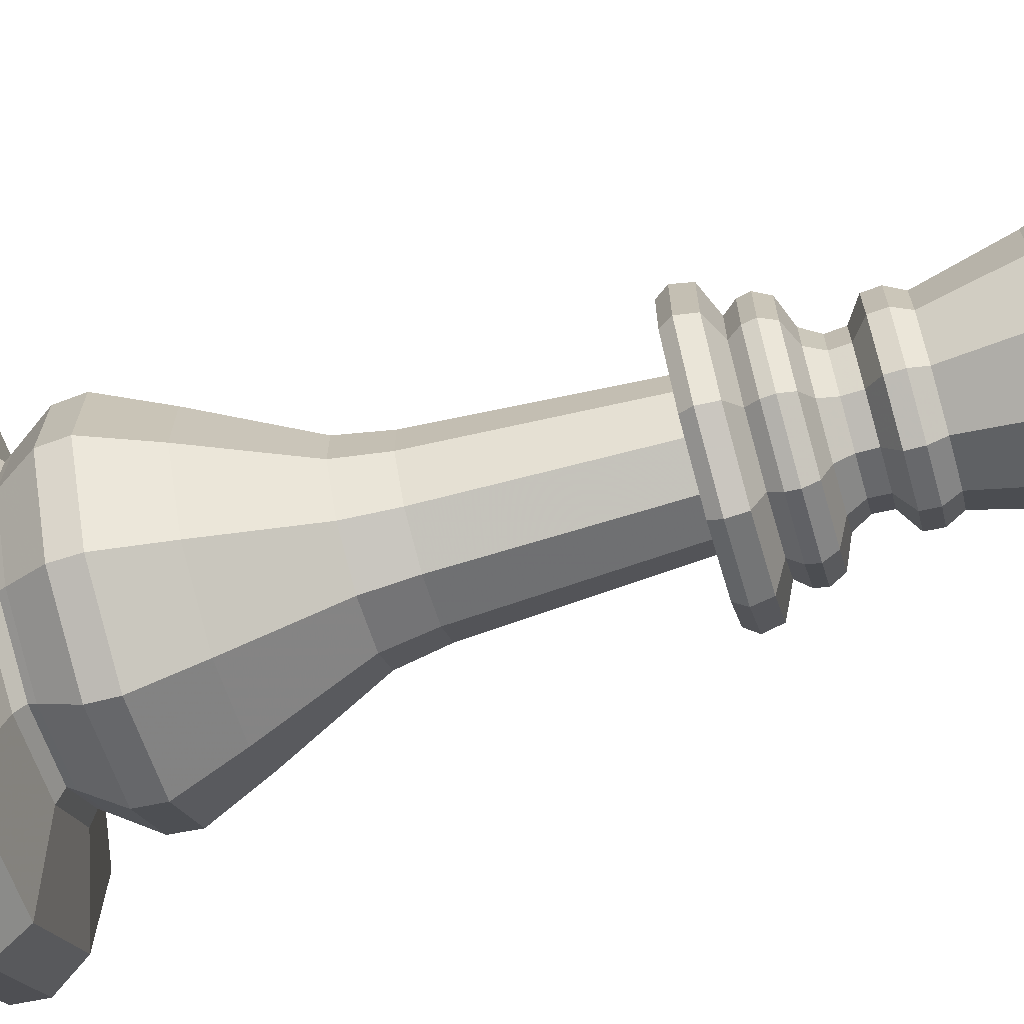
<metadata>
{"format":"obj","ext":"obj","renderer":"f3d","projection":"perspective","resolution":1024,"background":"white","views":[{"elev":-70.8,"azim":105.8,"up":"+Z"}]}
</metadata>
<code>
v  0 -0.002985 0.001915
v  0 -0.000633 0.5219
v  0 0.05534 0.58
v  0 0.1164 0.5877
v  0 0.1614 0.5689
v  0 0.1983 0.5103
v  0 0.1981 0.4679
v  0 0.2569 0.5631
v  0 0.3285 0.5681
v  0 0.4079 0.5147
v  0 0.46 0.3155
v  0 0.4811 0.2889
v  0 0.4971 0.2994
v  0 0.5796 0.3574
v  0 0.6433 0.3624
v  0 0.781 0.3008
v  0 1.006 0.191
v  0 1.112 0.172
v  0 1.563 0.1407
v  0 1.566 0.2628
v  0 1.593 0.2812
v  0 1.635 0.2731
v  0 1.664 0.2093
v  0 1.691 0.2304
v  0 1.717 0.2355
v  0 1.749 0.2195
v  0 1.772 0.161
v  0 1.81 0.1396
v  0 1.849 0.1421
v  0 1.881 0.1871
v  0 1.919 0.1895
v  0 1.956 0.1708
v  0 2.149 0.2177
v  0 2.327 0.2885
v  0 2.354 0.2725
v  0 2.393 0.1953
v  0 2.417 0.1714
v  0 2.465 0.08361
v  0 2.483 0.07026
v  0 2.517 0.05419
v  0 2.517 -0.01213
v  0.001118 -0.002986 0.001551
v  0.3067 -0.001084 0.4222
v  0.341 0.05484 0.4692
v  0.3457 0.1159 0.4753
v  0.3348 0.1609 0.4601
v  0.3005 0.1978 0.4127
v  0.2756 0.1977 0.3784
v  0.3317 0.2564 0.4554
v  0.3348 0.328 0.4593
v  0.3036 0.4074 0.4161
v  0.1867 0.4598 0.2549
v  0.1711 0.4809 0.2333
v  0.1773 0.4968 0.2418
v  0.2116 0.5793 0.2887
v  0.2147 0.643 0.2927
v  0.1789 0.7807 0.2427
v  0.1149 1.006 0.1537
v  0.104 1.112 0.1382
v  0.08688 1.563 0.1125
v  0.1586 1.566 0.2112
v  0.1695 1.592 0.2261
v  0.1648 1.635 0.2195
v  0.1274 1.664 0.1679
v  0.1399 1.69 0.1849
v  0.143 1.717 0.1891
v  0.1337 1.749 0.1761
v  0.09935 1.772 0.1287
v  0.08688 1.809 0.1114
v  0.08844 1.849 0.1134
v  0.1149 1.881 0.1497
v  0.1165 1.918 0.1517
v  0.1056 1.955 0.1365
v  0.1337 2.149 0.1742
v  0.1758 2.327 0.2314
v  0.1664 2.354 0.2184
v  0.1212 2.393 0.156
v  0.1071 2.417 0.1366
v  0.05569 2.464 0.06551
v  0.0479 2.483 0.0547
v  0.03854 2.517 0.04167
v  -0.000442 2.517 -0.01199
v  0.001808 -0.002991 0.000601
v  0.4963 -0.002264 0.1613
v  0.5518 0.05353 0.1791
v  0.5594 0.1146 0.1812
v  0.5417 0.1596 0.1753
v  0.4862 0.1967 0.1571
v  0.4459 0.1966 0.144
v  0.5367 0.2551 0.1732
v  0.5417 0.3267 0.1745
v  0.4913 0.4063 0.1578
v  0.302 0.459 0.09606
v  0.2768 0.4802 0.08777
v  0.2869 0.4961 0.09098
v  0.3424 0.5785 0.1086
v  0.3475 0.6421 0.11
v  0.2894 0.78 0.09051
v  0.186 1.005 0.05588
v  0.1683 1.111 0.04967
v  0.1406 1.562 0.03861
v  0.2566 1.565 0.07631
v  0.2743 1.592 0.08193
v  0.2667 1.634 0.07927
v  0.2062 1.663 0.05947
v  0.2264 1.69 0.06591
v  0.2314 1.716 0.06743
v  0.2163 1.748 0.06236
v  0.1608 1.772 0.04422
v  0.1406 1.809 0.0375
v  0.1431 1.849 0.03814
v  0.186 1.881 0.05193
v  0.1885 1.918 0.05258
v  0.1708 1.955 0.04667
v  0.2163 2.149 0.06055
v  0.2844 2.327 0.08188
v  0.2692 2.353 0.07684
v  0.1961 2.393 0.05289
v  0.1734 2.417 0.04541
v  0.09011 2.464 0.01814
v  0.0775 2.483 0.01396
v  0.06236 2.517 0.008881
v  -0.000714 2.517 -0.01161
v  0.001808 -0.002995 -0.000574
v  0.4963 -0.003722 -0.1612
v  0.5518 0.0519 -0.1795
v  0.5594 0.1129 -0.1823
v  0.5417 0.158 -0.1767
v  0.4862 0.1953 -0.1589
v  0.4459 0.1953 -0.1457
v  0.5367 0.2535 -0.1755
v  0.5417 0.3252 -0.1775
v  0.4913 0.4048 -0.1615
v  0.302 0.4581 -0.1002
v  0.2768 0.4794 -0.09211
v  0.2869 0.4953 -0.09546
v  0.3424 0.5775 -0.1139
v  0.3475 0.6411 -0.1158
v  0.2894 0.7792 -0.09756
v  0.186 1.005 -0.06497
v  0.1683 1.111 -0.05971
v  0.1406 1.562 -0.05274
v  0.2566 1.564 -0.09046
v  0.2743 1.591 -0.09631
v  0.2667 1.633 -0.09405
v  0.2062 1.663 -0.07451
v  0.2264 1.689 -0.08118
v  0.2314 1.716 -0.08294
v  0.2163 1.748 -0.07817
v  0.1608 1.771 -0.06024
v  0.1406 1.809 -0.05385
v  0.1431 1.848 -0.05485
v  0.186 1.88 -0.06893
v  0.1885 1.917 -0.06992
v  0.1708 1.955 -0.06435
v  0.2163 2.148 -0.07998
v  0.2844 2.326 -0.1029
v  0.2692 2.352 -0.09812
v  0.1961 2.392 -0.07453
v  0.1734 2.416 -0.06726
v  0.09011 2.464 -0.04042
v  0.0775 2.483 -0.0364
v  0.06236 2.517 -0.03164
v  -0.000714 2.517 -0.01115
v  0.001118 -0.003 -0.001525
v  0.3067 -0.004902 -0.4222
v  0.341 0.05059 -0.4696
v  0.3457 0.1116 -0.4763
v  0.3348 0.1567 -0.4615
v  0.3005 0.1941 -0.4145
v  0.2756 0.1943 -0.3801
v  0.3317 0.2523 -0.4577
v  0.3348 0.3239 -0.4623
v  0.3036 0.4036 -0.4197
v  0.1867 0.4574 -0.259
v  0.1711 0.4787 -0.2376
v  0.1773 0.4946 -0.2463
v  0.2116 0.5766 -0.2939
v  0.2147 0.6403 -0.2985
v  0.1789 0.7785 -0.2497
v  0.1149 1.004 -0.1628
v  0.104 1.111 -0.1482
v  0.08688 1.562 -0.1266
v  0.1586 1.564 -0.2254
v  0.1695 1.59 -0.2405
v  0.1648 1.633 -0.2343
v  0.1274 1.662 -0.1829
v  0.1399 1.689 -0.2002
v  0.143 1.715 -0.2046
v  0.1337 1.747 -0.1919
v  0.09935 1.771 -0.1448
v  0.08688 1.808 -0.1278
v  0.08844 1.848 -0.1301
v  0.1149 1.88 -0.1667
v  0.1165 1.917 -0.169
v  0.1056 1.954 -0.1542
v  0.1337 2.148 -0.1937
v  0.1758 2.325 -0.2524
v  0.1664 2.352 -0.2397
v  0.1212 2.392 -0.1776
v  0.1071 2.416 -0.1584
v  0.05569 2.464 -0.08779
v  0.0479 2.482 -0.07715
v  0.03854 2.517 -0.06443
v  -0.000441 2.517 -0.01077
v  0 -0.003001 -0.001888
v  0 -0.005353 -0.5218
v  0 0.05009 -0.5804
v  0 0.1111 -0.5887
v  0 0.1562 -0.5703
v  0 0.1937 -0.5121
v  0 0.1938 -0.4697
v  0 0.2518 -0.5654
v  0 0.3234 -0.5711
v  0 0.4032 -0.5184
v  0 0.4572 -0.3197
v  0 0.4785 -0.2932
v  0 0.4944 -0.3039
v  0 0.5763 -0.3626
v  0 0.64 -0.3682
v  0 0.7782 -0.3078
v  0 1.004 -0.2001
v  0 1.11 -0.182
v  0 1.561 -0.1549
v  0 1.564 -0.2769
v  0 1.59 -0.2956
v  0 1.633 -0.2878
v  0 1.662 -0.2243
v  0 1.688 -0.2456
v  0 1.715 -0.2511
v  0 1.747 -0.2353
v  0 1.771 -0.177
v  0 1.808 -0.156
v  0 1.848 -0.1588
v  0 1.88 -0.2041
v  0 1.917 -0.2069
v  0 1.954 -0.1885
v  0 2.147 -0.2371
v  0 2.325 -0.3095
v  0 2.351 -0.2937
v  0 2.392 -0.217
v  0 2.416 -0.1932
v  0 2.464 -0.1059
v  0 2.482 -0.09271
v  0 2.517 -0.07695
v  0 2.517 -0.01063
v  -0.001118 -0.003 -0.001525
v  -0.3067 -0.004902 -0.4222
v  -0.341 0.05059 -0.4696
v  -0.3457 0.1116 -0.4763
v  -0.3348 0.1567 -0.4615
v  -0.3005 0.1941 -0.4145
v  -0.2756 0.1943 -0.3801
v  -0.3317 0.2523 -0.4577
v  -0.3348 0.3239 -0.4623
v  -0.3036 0.4036 -0.4197
v  -0.1867 0.4574 -0.259
v  -0.1711 0.4787 -0.2376
v  -0.1773 0.4946 -0.2463
v  -0.2116 0.5766 -0.2939
v  -0.2147 0.6403 -0.2985
v  -0.1789 0.7785 -0.2497
v  -0.1149 1.004 -0.1628
v  -0.104 1.111 -0.1482
v  -0.08688 1.562 -0.1266
v  -0.1586 1.564 -0.2254
v  -0.1695 1.59 -0.2405
v  -0.1648 1.633 -0.2343
v  -0.1274 1.662 -0.1829
v  -0.1399 1.689 -0.2002
v  -0.143 1.715 -0.2046
v  -0.1337 1.747 -0.1919
v  -0.09935 1.771 -0.1448
v  -0.08688 1.808 -0.1278
v  -0.08844 1.848 -0.1301
v  -0.1149 1.88 -0.1667
v  -0.1165 1.917 -0.169
v  -0.1056 1.954 -0.1542
v  -0.1337 2.148 -0.1937
v  -0.1758 2.325 -0.2524
v  -0.1664 2.352 -0.2397
v  -0.1212 2.392 -0.1776
v  -0.1071 2.416 -0.1584
v  -0.05569 2.464 -0.08779
v  -0.0479 2.482 -0.07715
v  -0.03854 2.517 -0.06443
v  0.000442 2.517 -0.01077
v  -0.001808 -0.002995 -0.000574
v  -0.4963 -0.003723 -0.1612
v  -0.5518 0.0519 -0.1795
v  -0.5594 0.1129 -0.1823
v  -0.5417 0.158 -0.1767
v  -0.4862 0.1953 -0.1589
v  -0.4459 0.1953 -0.1457
v  -0.5367 0.2535 -0.1755
v  -0.5417 0.3252 -0.1775
v  -0.4913 0.4048 -0.1615
v  -0.302 0.4581 -0.1002
v  -0.2768 0.4794 -0.09211
v  -0.2869 0.4953 -0.09546
v  -0.3424 0.5775 -0.1139
v  -0.3475 0.6411 -0.1158
v  -0.2894 0.7792 -0.09756
v  -0.186 1.005 -0.06497
v  -0.1683 1.111 -0.05971
v  -0.1406 1.562 -0.05274
v  -0.2566 1.564 -0.09046
v  -0.2743 1.591 -0.09632
v  -0.2667 1.633 -0.09405
v  -0.2062 1.663 -0.07451
v  -0.2264 1.689 -0.08118
v  -0.2314 1.716 -0.08294
v  -0.2163 1.748 -0.07817
v  -0.1608 1.771 -0.06024
v  -0.1406 1.809 -0.05385
v  -0.1431 1.848 -0.05485
v  -0.186 1.88 -0.06893
v  -0.1885 1.917 -0.06992
v  -0.1708 1.955 -0.06435
v  -0.2163 2.148 -0.07998
v  -0.2844 2.326 -0.1029
v  -0.2692 2.352 -0.09812
v  -0.1961 2.392 -0.07453
v  -0.1734 2.416 -0.06726
v  -0.09011 2.464 -0.04042
v  -0.0775 2.483 -0.0364
v  -0.06236 2.517 -0.03164
v  0.000714 2.517 -0.01115
v  -0.001808 -0.002991 0.000601
v  -0.4963 -0.002264 0.1613
v  -0.5518 0.05353 0.1791
v  -0.5594 0.1146 0.1812
v  -0.5417 0.1596 0.1753
v  -0.4862 0.1967 0.1571
v  -0.4459 0.1966 0.144
v  -0.5367 0.2551 0.1732
v  -0.5417 0.3267 0.1745
v  -0.4913 0.4063 0.1578
v  -0.302 0.459 0.09606
v  -0.2768 0.4802 0.08777
v  -0.2869 0.4961 0.09098
v  -0.3424 0.5785 0.1086
v  -0.3475 0.6421 0.11
v  -0.2894 0.78 0.09051
v  -0.186 1.005 0.05588
v  -0.1683 1.111 0.04967
v  -0.1406 1.562 0.03861
v  -0.2566 1.565 0.07631
v  -0.2743 1.592 0.08193
v  -0.2667 1.634 0.07927
v  -0.2062 1.663 0.05947
v  -0.2264 1.69 0.06591
v  -0.2314 1.716 0.06743
v  -0.2163 1.748 0.06236
v  -0.1608 1.772 0.04422
v  -0.1406 1.809 0.0375
v  -0.1431 1.849 0.03814
v  -0.186 1.881 0.05193
v  -0.1885 1.918 0.05258
v  -0.1708 1.955 0.04667
v  -0.2163 2.149 0.06055
v  -0.2844 2.327 0.08188
v  -0.2692 2.353 0.07684
v  -0.1961 2.393 0.05289
v  -0.1734 2.417 0.04541
v  -0.09011 2.464 0.01814
v  -0.0775 2.483 0.01396
v  -0.06236 2.517 0.00888
v  0.000714 2.517 -0.01161
v  -0.001118 -0.002986 0.001552
v  -0.3067 -0.001085 0.4222
v  -0.341 0.05484 0.4692
v  -0.3457 0.1159 0.4753
v  -0.3348 0.1609 0.4601
v  -0.3005 0.1978 0.4127
v  -0.2756 0.1977 0.3784
v  -0.3317 0.2564 0.4554
v  -0.3348 0.328 0.4593
v  -0.3036 0.4074 0.4161
v  -0.1867 0.4598 0.2549
v  -0.1711 0.4809 0.2333
v  -0.1773 0.4968 0.2418
v  -0.2116 0.5793 0.2887
v  -0.2147 0.643 0.2927
v  -0.1789 0.7807 0.2427
v  -0.1149 1.006 0.1537
v  -0.104 1.112 0.1382
v  -0.08688 1.563 0.1125
v  -0.1586 1.566 0.2112
v  -0.1695 1.592 0.2261
v  -0.1648 1.635 0.2195
v  -0.1274 1.664 0.1679
v  -0.1399 1.69 0.1849
v  -0.143 1.717 0.1891
v  -0.1337 1.749 0.1761
v  -0.09935 1.772 0.1287
v  -0.08688 1.809 0.1114
v  -0.08844 1.849 0.1134
v  -0.1149 1.881 0.1497
v  -0.1165 1.918 0.1517
v  -0.1056 1.955 0.1365
v  -0.1337 2.149 0.1742
v  -0.1758 2.327 0.2314
v  -0.1664 2.354 0.2184
v  -0.1212 2.393 0.156
v  -0.1071 2.417 0.1366
v  -0.05569 2.464 0.06551
v  -0.0479 2.483 0.0547
v  -0.03854 2.517 0.04167
v  0.000441 2.517 -0.01199
g default
f 1 43 2
f 1 42 43
f 2 44 3
f 2 43 44
f 3 45 4
f 3 44 45
f 4 46 5
f 4 45 46
f 5 47 6
f 5 46 47
f 6 48 7
f 6 47 48
f 7 49 8
f 7 48 49
f 8 50 9
f 8 49 50
f 9 51 10
f 9 50 51
f 10 52 11
f 10 51 52
f 11 53 12
f 11 52 53
f 12 54 13
f 12 53 54
f 13 55 14
f 13 54 55
f 14 56 15
f 14 55 56
f 15 57 16
f 15 56 57
f 16 58 17
f 16 57 58
f 17 59 18
f 17 58 59
f 18 60 19
f 18 59 60
f 19 61 20
f 19 60 61
f 20 62 21
f 20 61 62
f 21 63 22
f 21 62 63
f 22 64 23
f 22 63 64
f 23 65 24
f 23 64 65
f 24 66 25
f 24 65 66
f 25 67 26
f 25 66 67
f 26 68 27
f 26 67 68
f 27 69 28
f 27 68 69
f 28 70 29
f 28 69 70
f 29 71 30
f 29 70 71
f 30 72 31
f 30 71 72
f 31 73 32
f 31 72 73
f 32 74 33
f 32 73 74
f 33 75 34
f 33 74 75
f 34 76 35
f 34 75 76
f 35 77 36
f 35 76 77
f 36 78 37
f 36 77 78
f 37 79 38
f 37 78 79
f 38 80 39
f 38 79 80
f 39 81 40
f 39 80 81
f 40 82 41
f 40 81 82
f 42 84 43
f 42 83 84
f 43 85 44
f 43 84 85
f 44 86 45
f 44 85 86
f 45 87 46
f 45 86 87
f 46 88 47
f 46 87 88
f 47 89 48
f 47 88 89
f 48 90 49
f 48 89 90
f 49 91 50
f 49 90 91
f 50 92 51
f 50 91 92
f 51 93 52
f 51 92 93
f 52 94 53
f 52 93 94
f 53 95 54
f 53 94 95
f 54 96 55
f 54 95 96
f 55 97 56
f 55 96 97
f 56 98 57
f 56 97 98
f 57 99 58
f 57 98 99
f 58 100 59
f 58 99 100
f 59 101 60
f 59 100 101
f 60 102 61
f 60 101 102
f 61 103 62
f 61 102 103
f 62 104 63
f 62 103 104
f 63 105 64
f 63 104 105
f 64 106 65
f 64 105 106
f 65 107 66
f 65 106 107
f 66 108 67
f 66 107 108
f 67 109 68
f 67 108 109
f 68 110 69
f 68 109 110
f 69 111 70
f 69 110 111
f 70 112 71
f 70 111 112
f 71 113 72
f 71 112 113
f 72 114 73
f 72 113 114
f 73 115 74
f 73 114 115
f 74 116 75
f 74 115 116
f 75 117 76
f 75 116 117
f 76 118 77
f 76 117 118
f 77 119 78
f 77 118 119
f 78 120 79
f 78 119 120
f 79 121 80
f 79 120 121
f 80 122 81
f 80 121 122
f 81 123 82
f 81 122 123
f 83 125 84
f 83 124 125
f 84 126 85
f 84 125 126
f 85 127 86
f 85 126 127
f 86 128 87
f 86 127 128
f 87 129 88
f 87 128 129
f 88 130 89
f 88 129 130
f 89 131 90
f 89 130 131
f 90 132 91
f 90 131 132
f 91 133 92
f 91 132 133
f 92 134 93
f 92 133 134
f 93 135 94
f 93 134 135
f 94 136 95
f 94 135 136
f 95 137 96
f 95 136 137
f 96 138 97
f 96 137 138
f 97 139 98
f 97 138 139
f 98 140 99
f 98 139 140
f 99 141 100
f 99 140 141
f 100 142 101
f 100 141 142
f 101 143 102
f 101 142 143
f 102 144 103
f 102 143 144
f 103 145 104
f 103 144 145
f 104 146 105
f 104 145 146
f 105 147 106
f 105 146 147
f 106 148 107
f 106 147 148
f 107 149 108
f 107 148 149
f 108 150 109
f 108 149 150
f 109 151 110
f 109 150 151
f 110 152 111
f 110 151 152
f 111 153 112
f 111 152 153
f 112 154 113
f 112 153 154
f 113 155 114
f 113 154 155
f 114 156 115
f 114 155 156
f 115 157 116
f 115 156 157
f 116 158 117
f 116 157 158
f 117 159 118
f 117 158 159
f 118 160 119
f 118 159 160
f 119 161 120
f 119 160 161
f 120 162 121
f 120 161 162
f 121 163 122
f 121 162 163
f 122 164 123
f 122 163 164
f 124 166 125
f 124 165 166
f 125 167 126
f 125 166 167
f 126 168 127
f 126 167 168
f 127 169 128
f 127 168 169
f 128 170 129
f 128 169 170
f 129 171 130
f 129 170 171
f 130 172 131
f 130 171 172
f 131 173 132
f 131 172 173
f 132 174 133
f 132 173 174
f 133 175 134
f 133 174 175
f 134 176 135
f 134 175 176
f 135 177 136
f 135 176 177
f 136 178 137
f 136 177 178
f 137 179 138
f 137 178 179
f 138 180 139
f 138 179 180
f 139 181 140
f 139 180 181
f 140 182 141
f 140 181 182
f 141 183 142
f 141 182 183
f 142 184 143
f 142 183 184
f 143 185 144
f 143 184 185
f 144 186 145
f 144 185 186
f 145 187 146
f 145 186 187
f 146 188 147
f 146 187 188
f 147 189 148
f 147 188 189
f 148 190 149
f 148 189 190
f 149 191 150
f 149 190 191
f 150 192 151
f 150 191 192
f 151 193 152
f 151 192 193
f 152 194 153
f 152 193 194
f 153 195 154
f 153 194 195
f 154 196 155
f 154 195 196
f 155 197 156
f 155 196 197
f 156 198 157
f 156 197 198
f 157 199 158
f 157 198 199
f 158 200 159
f 158 199 200
f 159 201 160
f 159 200 201
f 160 202 161
f 160 201 202
f 161 203 162
f 161 202 203
f 162 204 163
f 162 203 204
f 163 205 164
f 163 204 205
f 165 207 166
f 165 206 207
f 166 208 167
f 166 207 208
f 167 209 168
f 167 208 209
f 168 210 169
f 168 209 210
f 169 211 170
f 169 210 211
f 170 212 171
f 170 211 212
f 171 213 172
f 171 212 213
f 172 214 173
f 172 213 214
f 173 215 174
f 173 214 215
f 174 216 175
f 174 215 216
f 175 217 176
f 175 216 217
f 176 218 177
f 176 217 218
f 177 219 178
f 177 218 219
f 178 220 179
f 178 219 220
f 179 221 180
f 179 220 221
f 180 222 181
f 180 221 222
f 181 223 182
f 181 222 223
f 182 224 183
f 182 223 224
f 183 225 184
f 183 224 225
f 184 226 185
f 184 225 226
f 185 227 186
f 185 226 227
f 186 228 187
f 186 227 228
f 187 229 188
f 187 228 229
f 188 230 189
f 188 229 230
f 189 231 190
f 189 230 231
f 190 232 191
f 190 231 232
f 191 233 192
f 191 232 233
f 192 234 193
f 192 233 234
f 193 235 194
f 193 234 235
f 194 236 195
f 194 235 236
f 195 237 196
f 195 236 237
f 196 238 197
f 196 237 238
f 197 239 198
f 197 238 239
f 198 240 199
f 198 239 240
f 199 241 200
f 199 240 241
f 200 242 201
f 200 241 242
f 201 243 202
f 201 242 243
f 202 244 203
f 202 243 244
f 203 245 204
f 203 244 245
f 204 246 205
f 204 245 246
f 206 248 207
f 206 247 248
f 207 249 208
f 207 248 249
f 208 250 209
f 208 249 250
f 209 251 210
f 209 250 251
f 210 252 211
f 210 251 252
f 211 253 212
f 211 252 253
f 212 254 213
f 212 253 254
f 213 255 214
f 213 254 255
f 214 256 215
f 214 255 256
f 215 257 216
f 215 256 257
f 216 258 217
f 216 257 258
f 217 259 218
f 217 258 259
f 218 260 219
f 218 259 260
f 219 261 220
f 219 260 261
f 220 262 221
f 220 261 262
f 221 263 222
f 221 262 263
f 222 264 223
f 222 263 264
f 223 265 224
f 223 264 265
f 224 266 225
f 224 265 266
f 225 267 226
f 225 266 267
f 226 268 227
f 226 267 268
f 227 269 228
f 227 268 269
f 228 270 229
f 228 269 270
f 229 271 230
f 229 270 271
f 230 272 231
f 230 271 272
f 231 273 232
f 231 272 273
f 232 274 233
f 232 273 274
f 233 275 234
f 233 274 275
f 234 276 235
f 234 275 276
f 235 277 236
f 235 276 277
f 236 278 237
f 236 277 278
f 237 279 238
f 237 278 279
f 238 280 239
f 238 279 280
f 239 281 240
f 239 280 281
f 240 282 241
f 240 281 282
f 241 283 242
f 241 282 283
f 242 284 243
f 242 283 284
f 243 285 244
f 243 284 285
f 244 286 245
f 244 285 286
f 245 287 246
f 245 286 287
f 247 289 248
f 247 288 289
f 248 290 249
f 248 289 290
f 249 291 250
f 249 290 291
f 250 292 251
f 250 291 292
f 251 293 252
f 251 292 293
f 252 294 253
f 252 293 294
f 253 295 254
f 253 294 295
f 254 296 255
f 254 295 296
f 255 297 256
f 255 296 297
f 256 298 257
f 256 297 298
f 257 299 258
f 257 298 299
f 258 300 259
f 258 299 300
f 259 301 260
f 259 300 301
f 260 302 261
f 260 301 302
f 261 303 262
f 261 302 303
f 262 304 263
f 262 303 304
f 263 305 264
f 263 304 305
f 264 306 265
f 264 305 306
f 265 307 266
f 265 306 307
f 266 308 267
f 266 307 308
f 267 309 268
f 267 308 309
f 268 310 269
f 268 309 310
f 269 311 270
f 269 310 311
f 270 312 271
f 270 311 312
f 271 313 272
f 271 312 313
f 272 314 273
f 272 313 314
f 273 315 274
f 273 314 315
f 274 316 275
f 274 315 316
f 275 317 276
f 275 316 317
f 276 318 277
f 276 317 318
f 277 319 278
f 277 318 319
f 278 320 279
f 278 319 320
f 279 321 280
f 279 320 321
f 280 322 281
f 280 321 322
f 281 323 282
f 281 322 323
f 282 324 283
f 282 323 324
f 283 325 284
f 283 324 325
f 284 326 285
f 284 325 326
f 285 327 286
f 285 326 327
f 286 328 287
f 286 327 328
f 288 330 289
f 288 329 330
f 289 331 290
f 289 330 331
f 290 332 291
f 290 331 332
f 291 333 292
f 291 332 333
f 292 334 293
f 292 333 334
f 293 335 294
f 293 334 335
f 294 336 295
f 294 335 336
f 295 337 296
f 295 336 337
f 296 338 297
f 296 337 338
f 297 339 298
f 297 338 339
f 298 340 299
f 298 339 340
f 299 341 300
f 299 340 341
f 300 342 301
f 300 341 342
f 301 343 302
f 301 342 343
f 302 344 303
f 302 343 344
f 303 345 304
f 303 344 345
f 304 346 305
f 304 345 346
f 305 347 306
f 305 346 347
f 306 348 307
f 306 347 348
f 307 349 308
f 307 348 349
f 308 350 309
f 308 349 350
f 309 351 310
f 309 350 351
f 310 352 311
f 310 351 352
f 311 353 312
f 311 352 353
f 312 354 313
f 312 353 354
f 313 355 314
f 313 354 355
f 314 356 315
f 314 355 356
f 315 357 316
f 315 356 357
f 316 358 317
f 316 357 358
f 317 359 318
f 317 358 359
f 318 360 319
f 318 359 360
f 319 361 320
f 319 360 361
f 320 362 321
f 320 361 362
f 321 363 322
f 321 362 363
f 322 364 323
f 322 363 364
f 323 365 324
f 323 364 365
f 324 366 325
f 324 365 366
f 325 367 326
f 325 366 367
f 326 368 327
f 326 367 368
f 327 369 328
f 327 368 369
f 329 371 330
f 329 370 371
f 330 372 331
f 330 371 372
f 331 373 332
f 331 372 373
f 332 374 333
f 332 373 374
f 333 375 334
f 333 374 375
f 334 376 335
f 334 375 376
f 335 377 336
f 335 376 377
f 336 378 337
f 336 377 378
f 337 379 338
f 337 378 379
f 338 380 339
f 338 379 380
f 339 381 340
f 339 380 381
f 340 382 341
f 340 381 382
f 341 383 342
f 341 382 383
f 342 384 343
f 342 383 384
f 343 385 344
f 343 384 385
f 344 386 345
f 344 385 386
f 345 387 346
f 345 386 387
f 346 388 347
f 346 387 388
f 347 389 348
f 347 388 389
f 348 390 349
f 348 389 390
f 349 391 350
f 349 390 391
f 350 392 351
f 350 391 392
f 351 393 352
f 351 392 393
f 352 394 353
f 352 393 394
f 353 395 354
f 353 394 395
f 354 396 355
f 354 395 396
f 355 397 356
f 355 396 397
f 356 398 357
f 356 397 398
f 357 399 358
f 357 398 399
f 358 400 359
f 358 399 400
f 359 401 360
f 359 400 401
f 360 402 361
f 360 401 402
f 361 403 362
f 361 402 403
f 362 404 363
f 362 403 404
f 363 405 364
f 363 404 405
f 364 406 365
f 364 405 406
f 365 407 366
f 365 406 407
f 366 408 367
f 366 407 408
f 367 409 368
f 367 408 409
f 368 410 369
f 368 409 410
f 370 2 371
f 370 1 2
f 371 3 372
f 371 2 3
f 372 4 373
f 372 3 4
f 373 5 374
f 373 4 5
f 374 6 375
f 374 5 6
f 375 7 376
f 375 6 7
f 376 8 377
f 376 7 8
f 377 9 378
f 377 8 9
f 378 10 379
f 378 9 10
f 379 11 380
f 379 10 11
f 380 12 381
f 380 11 12
f 381 13 382
f 381 12 13
f 382 14 383
f 382 13 14
f 383 15 384
f 383 14 15
f 384 16 385
f 384 15 16
f 385 17 386
f 385 16 17
f 386 18 387
f 386 17 18
f 387 19 388
f 387 18 19
f 388 20 389
f 388 19 20
f 389 21 390
f 389 20 21
f 390 22 391
f 390 21 22
f 391 23 392
f 391 22 23
f 392 24 393
f 392 23 24
f 393 25 394
f 393 24 25
f 394 26 395
f 394 25 26
f 395 27 396
f 395 26 27
f 396 28 397
f 396 27 28
f 397 29 398
f 397 28 29
f 398 30 399
f 398 29 30
f 399 31 400
f 399 30 31
f 400 32 401
f 400 31 32
f 401 33 402
f 401 32 33
f 402 34 403
f 402 33 34
f 403 35 404
f 403 34 35
f 404 36 405
f 404 35 36
f 405 37 406
f 405 36 37
f 406 38 407
f 406 37 38
f 407 39 408
f 407 38 39
f 408 40 409
f 408 39 40
f 409 41 410
f 409 40 41
g

</code>
